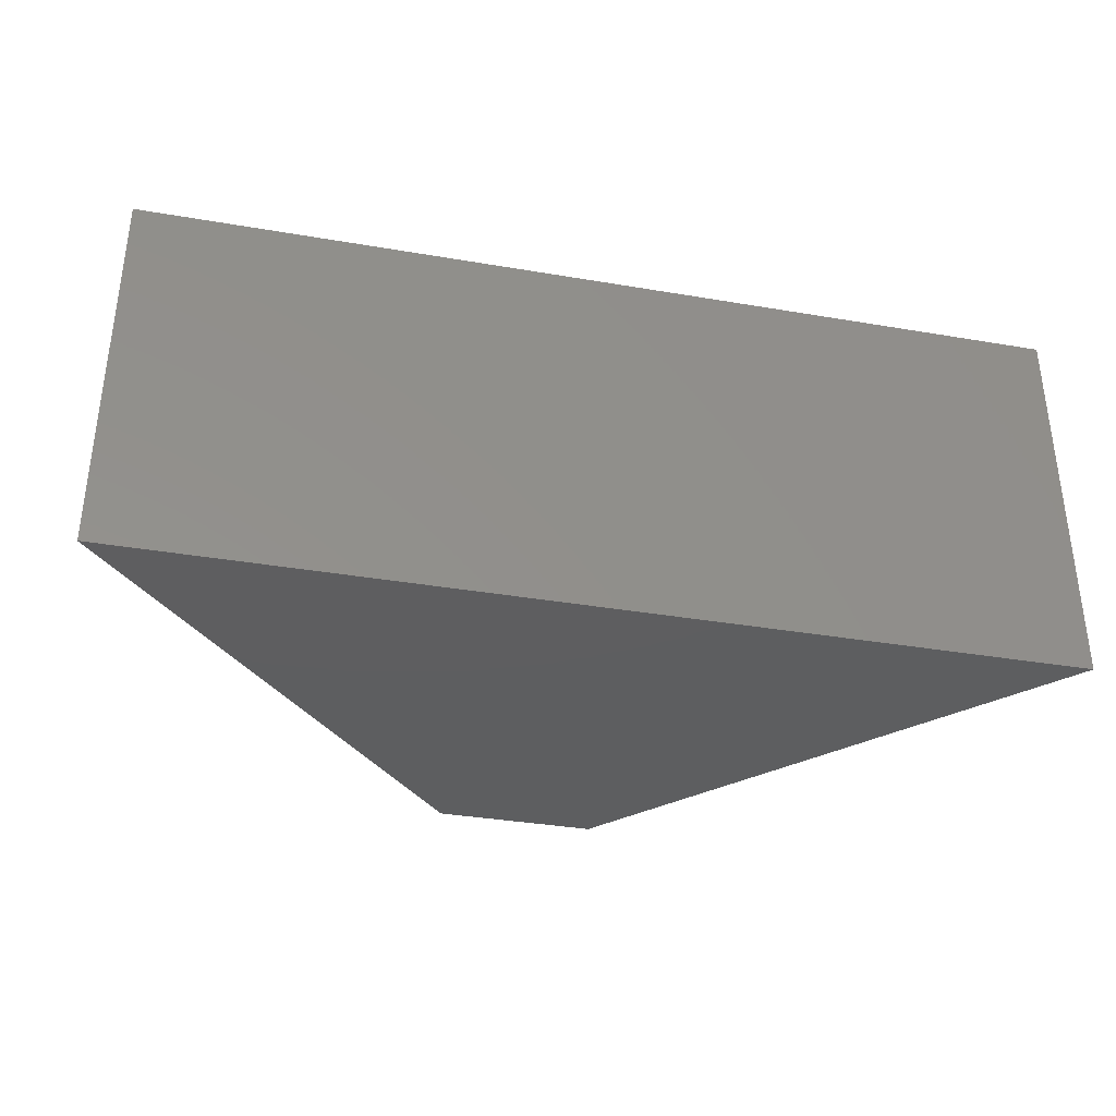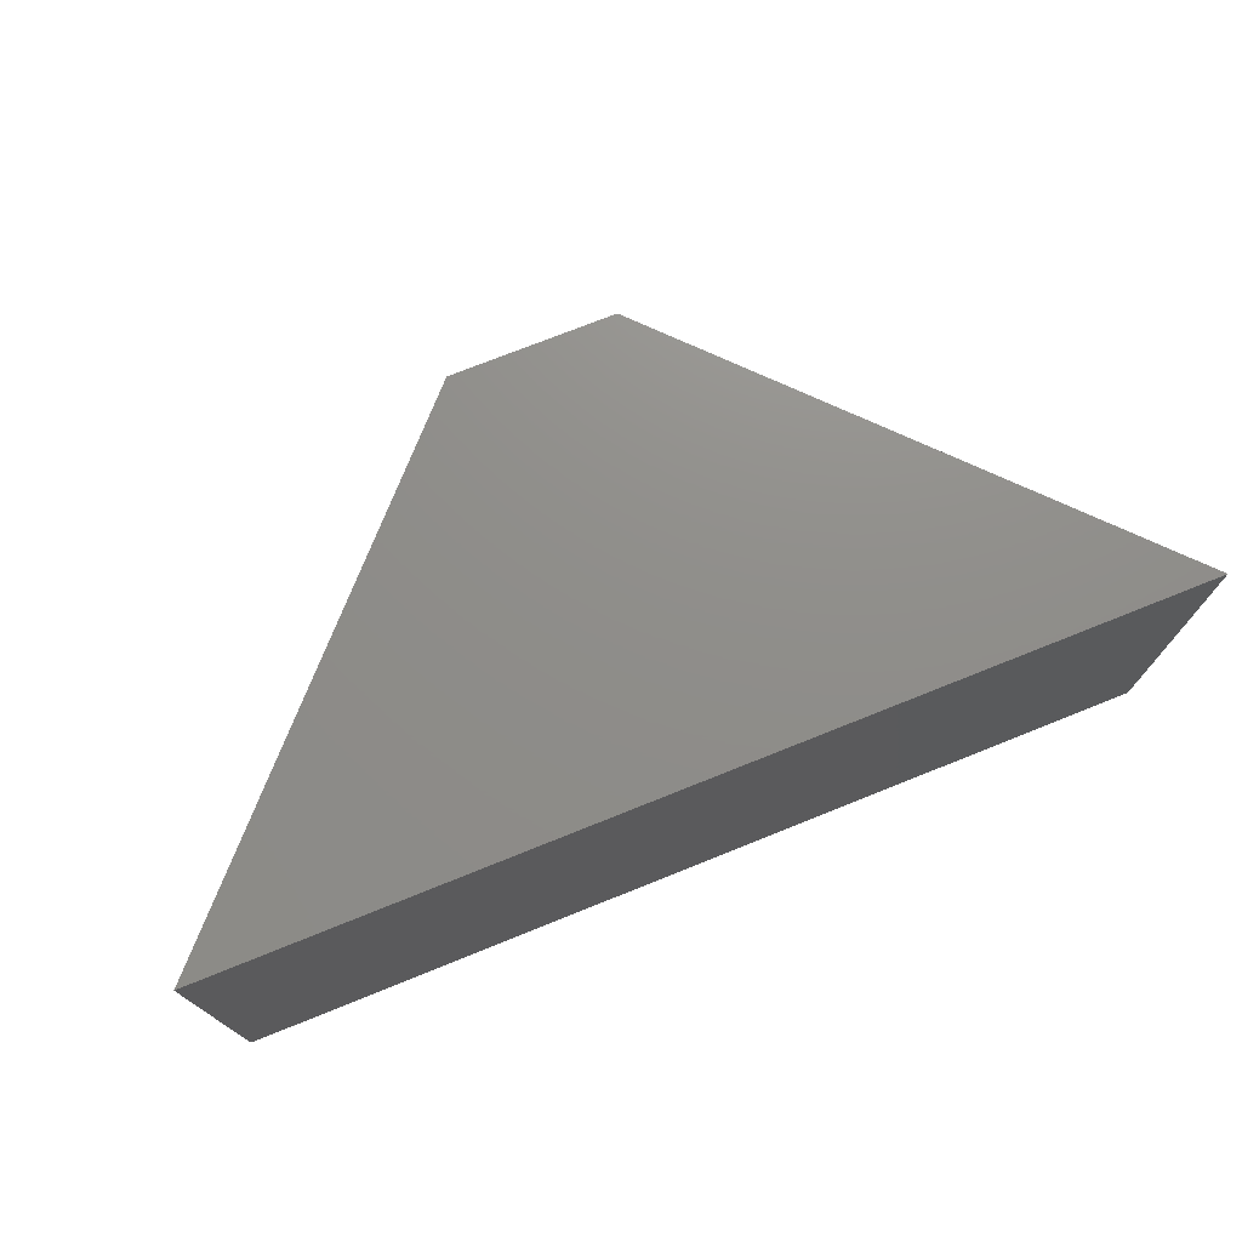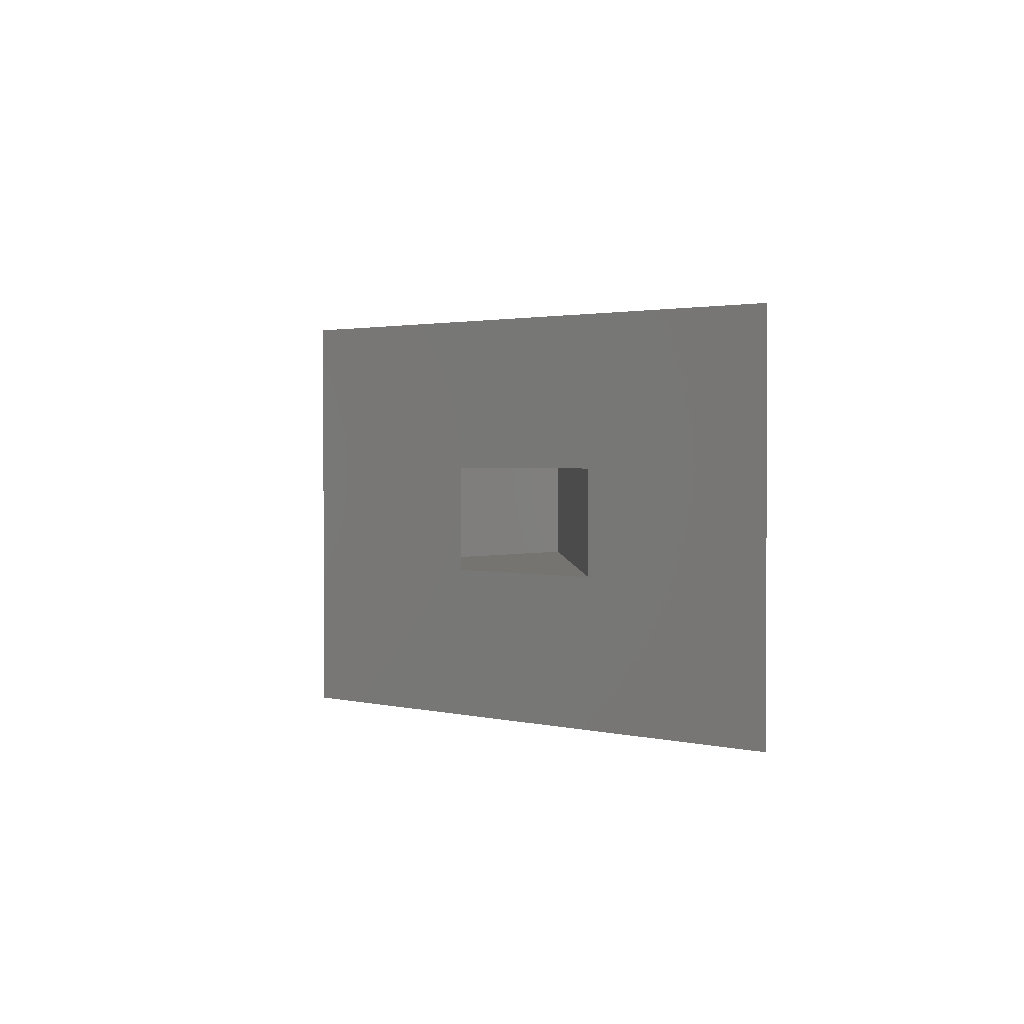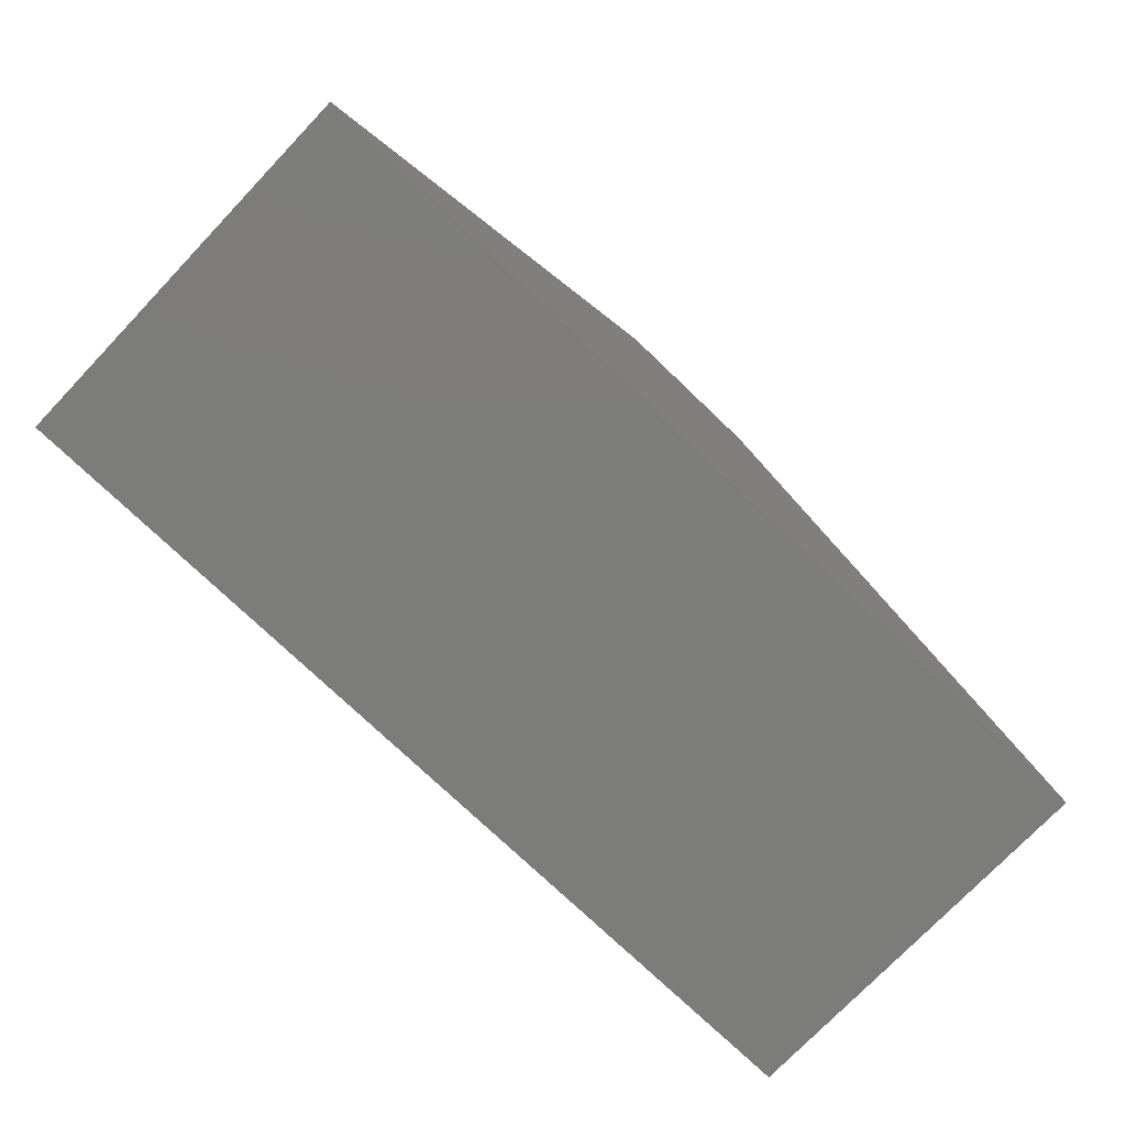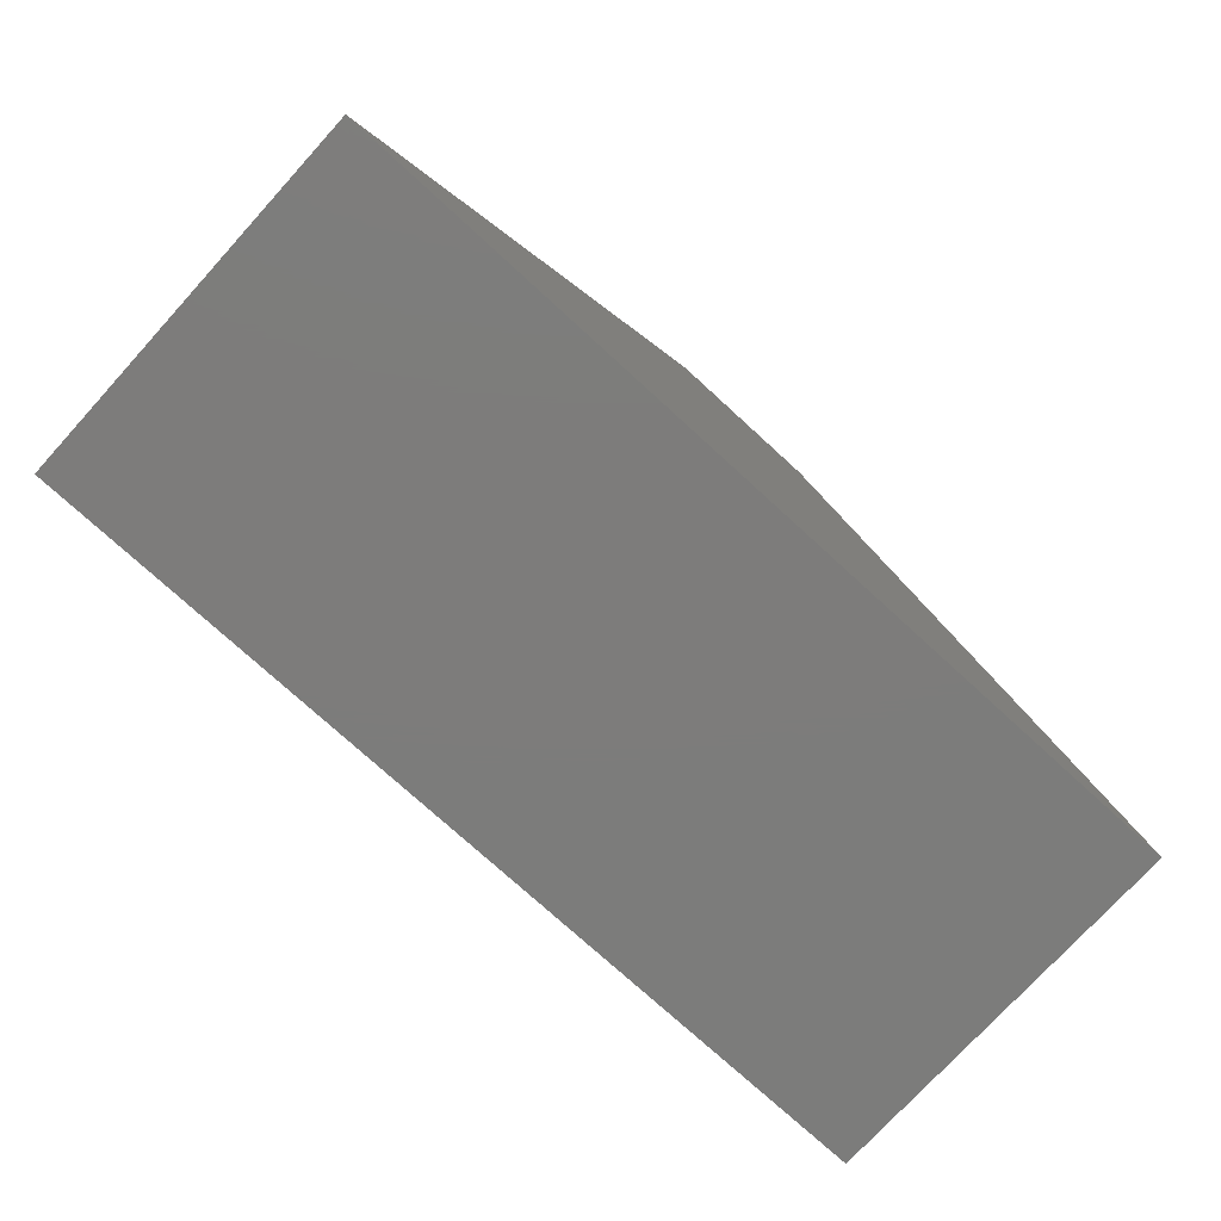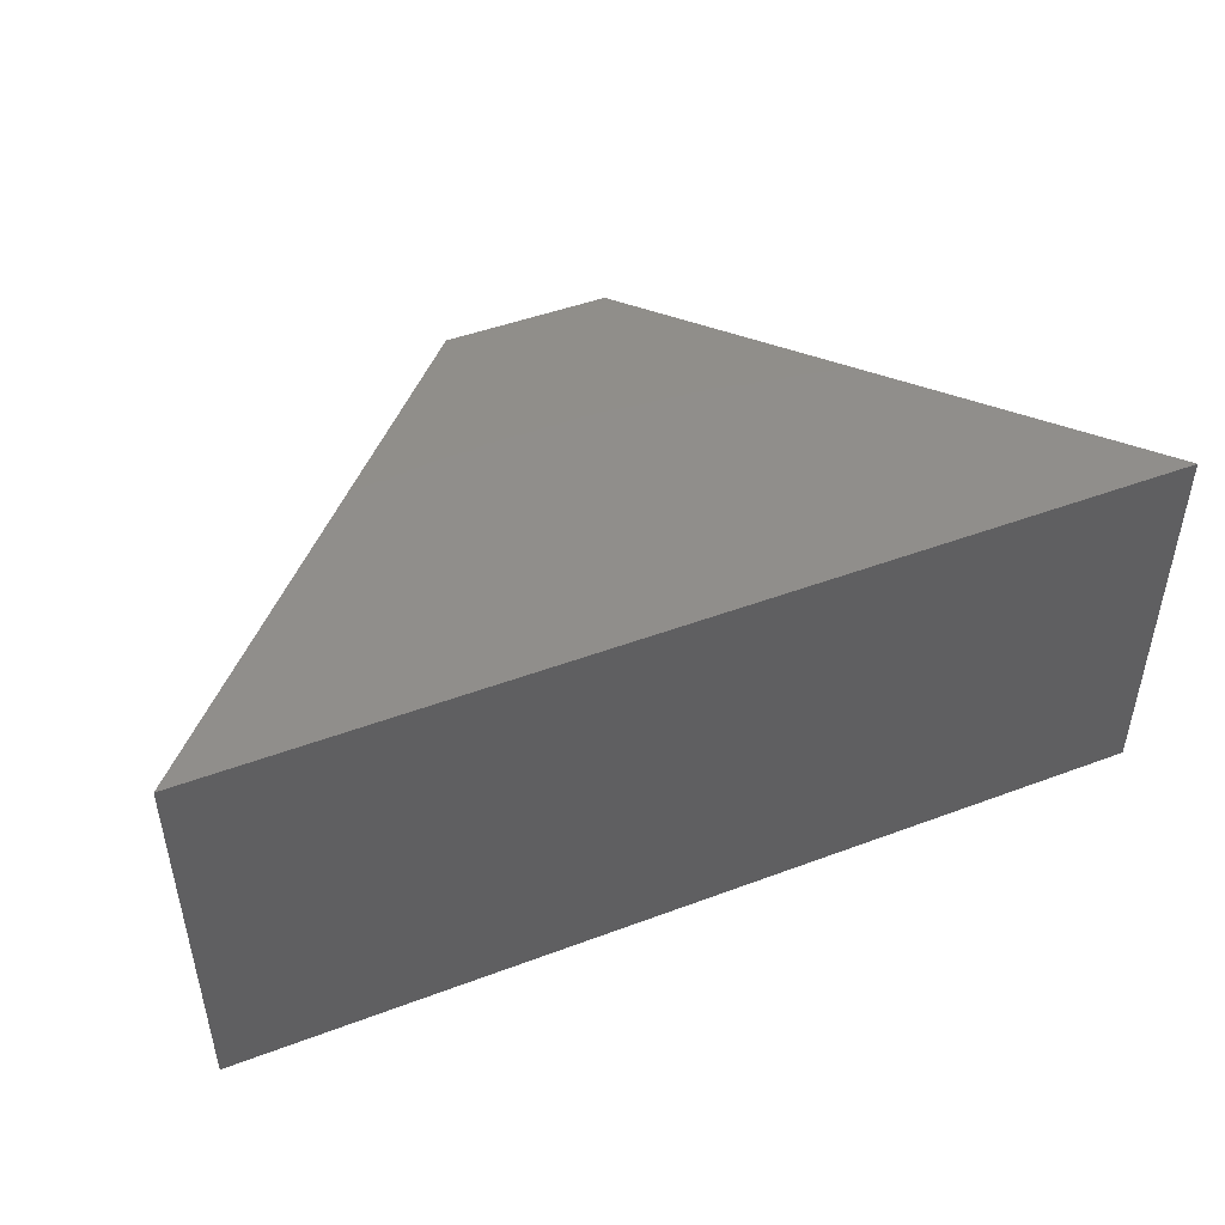
<metadata>
{"format":"stl","ext":"stl","renderer":"f3d","projection":"perspective","resolution":1024,"background":"white","views":[{"elev":-35.4,"azim":167.3,"up":"+Y"},{"elev":73.6,"azim":158.1,"up":"+Y"},{"elev":1.8,"azim":87.8,"up":"+Y"},{"elev":-75.4,"azim":-43.7,"up":"+Z"},{"elev":-75.8,"azim":137.6,"up":"+Z"},{"elev":47.0,"azim":157.0,"up":"+Y"}]}
</metadata>
<code>
# stl→obj: 16 verts, 28 faces
v 0.02849 -0.7109 0.4844
v 0.352 -0.3672 0.1406
v 0.02849 0.2188 0.4844
v 0.352 -0.125 0.1406
v 0.9403 0.2188 -0.4844
v 0.6167 -0.125 -0.1406
v 0.9403 -0.7109 -0.4844
v 0.6167 -0.3672 -0.1406
v -0.4607 -0.3672 -0.1406
v -0.4607 -0.125 -0.1406
v -0.196 -0.3672 0.1406
v -0.196 -0.125 0.1406
v -1.256 -0.7109 -0.4844
v -1.256 0.2188 -0.4844
v -0.3445 0.2188 0.4844
v -0.3445 -0.7109 0.4844
f 1 2 3
f 3 2 4
f 3 4 5
f 5 4 6
f 5 6 7
f 7 6 8
f 7 8 1
f 1 8 2
f 9 8 10
f 10 8 6
f 2 11 4
f 4 11 12
f 12 10 4
f 4 10 6
f 11 2 9
f 9 2 8
f 13 14 7
f 7 14 5
f 3 15 1
f 1 15 16
f 16 15 13
f 13 15 14
f 15 3 14
f 14 3 5
f 16 13 1
f 1 13 7
f 11 9 12
f 12 9 10

</code>
